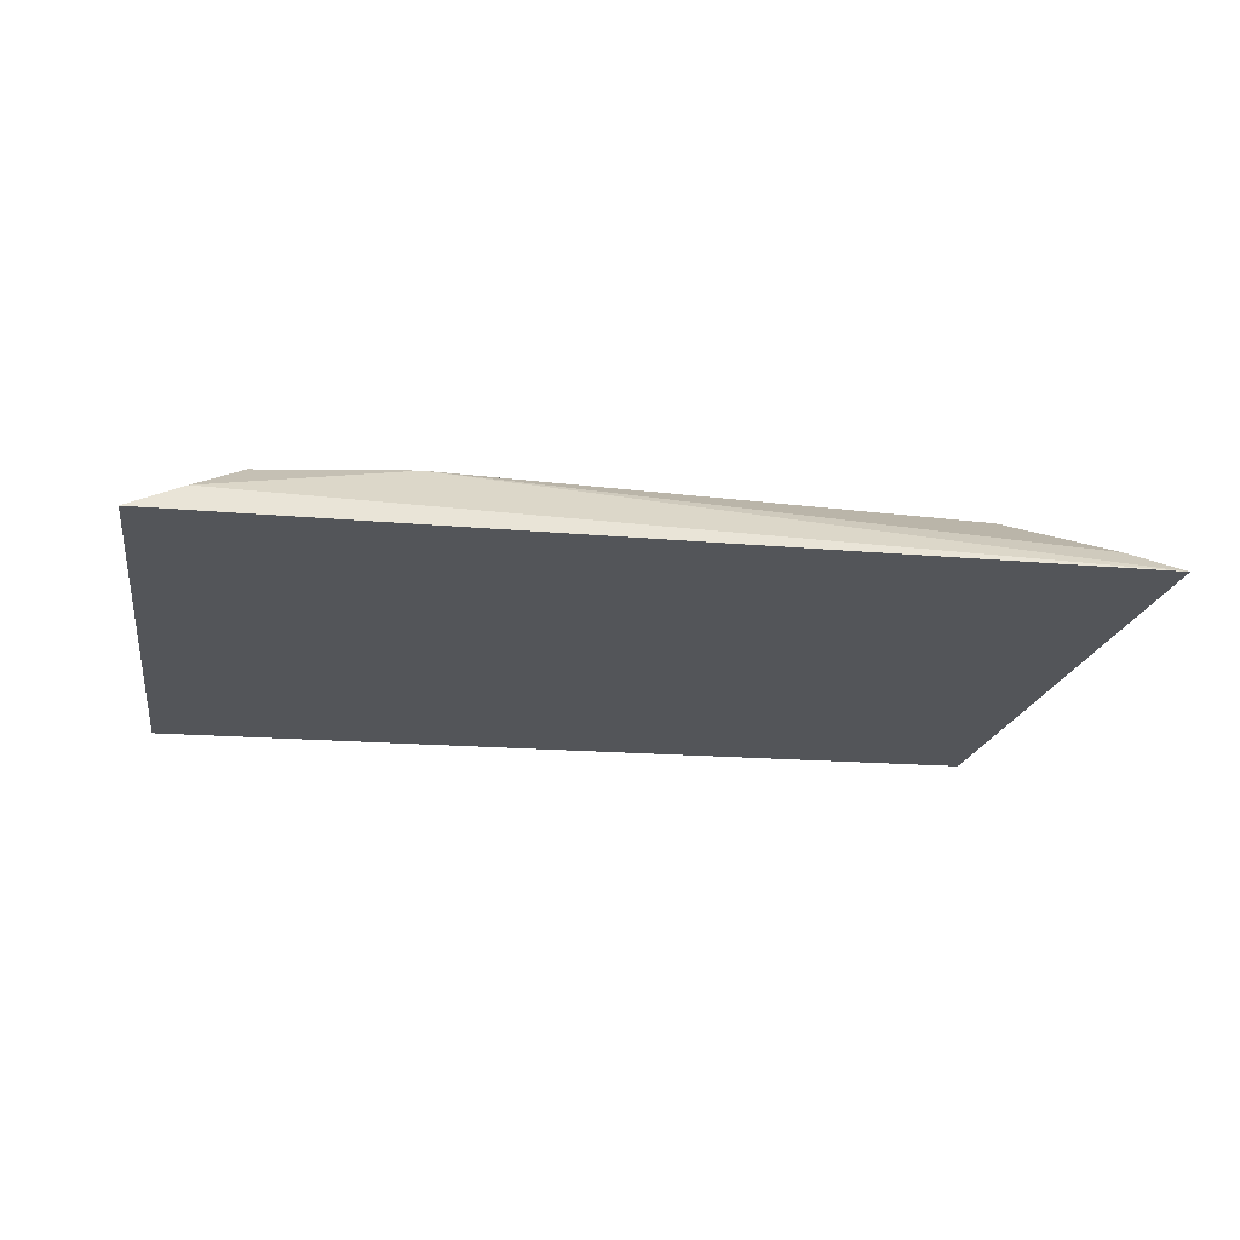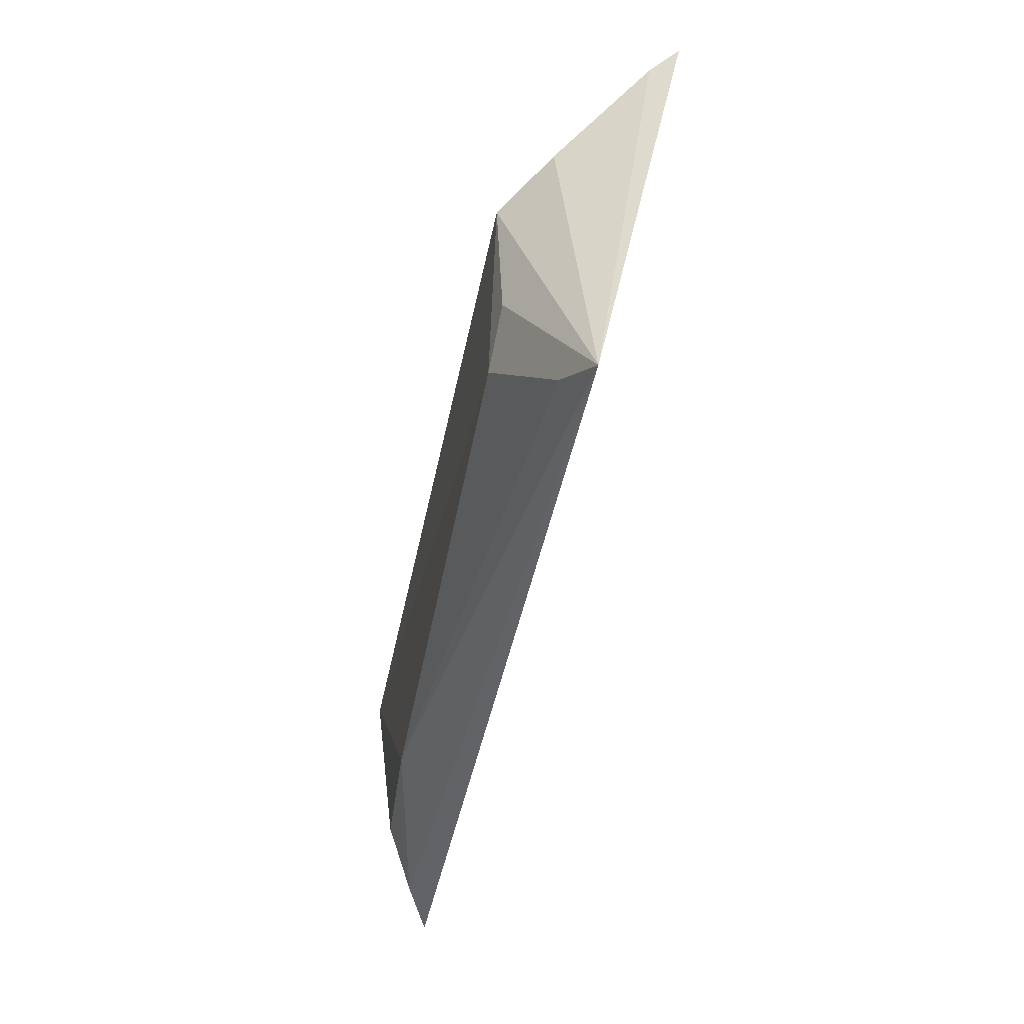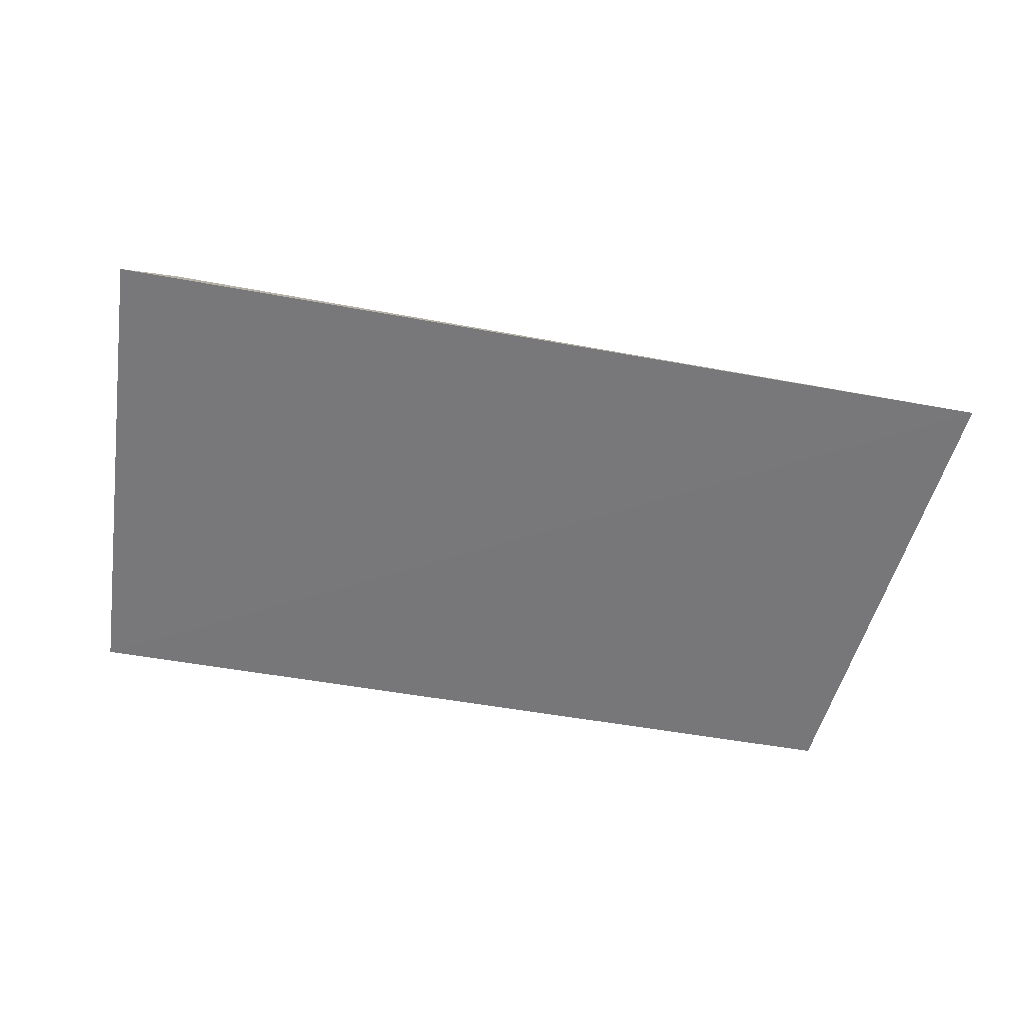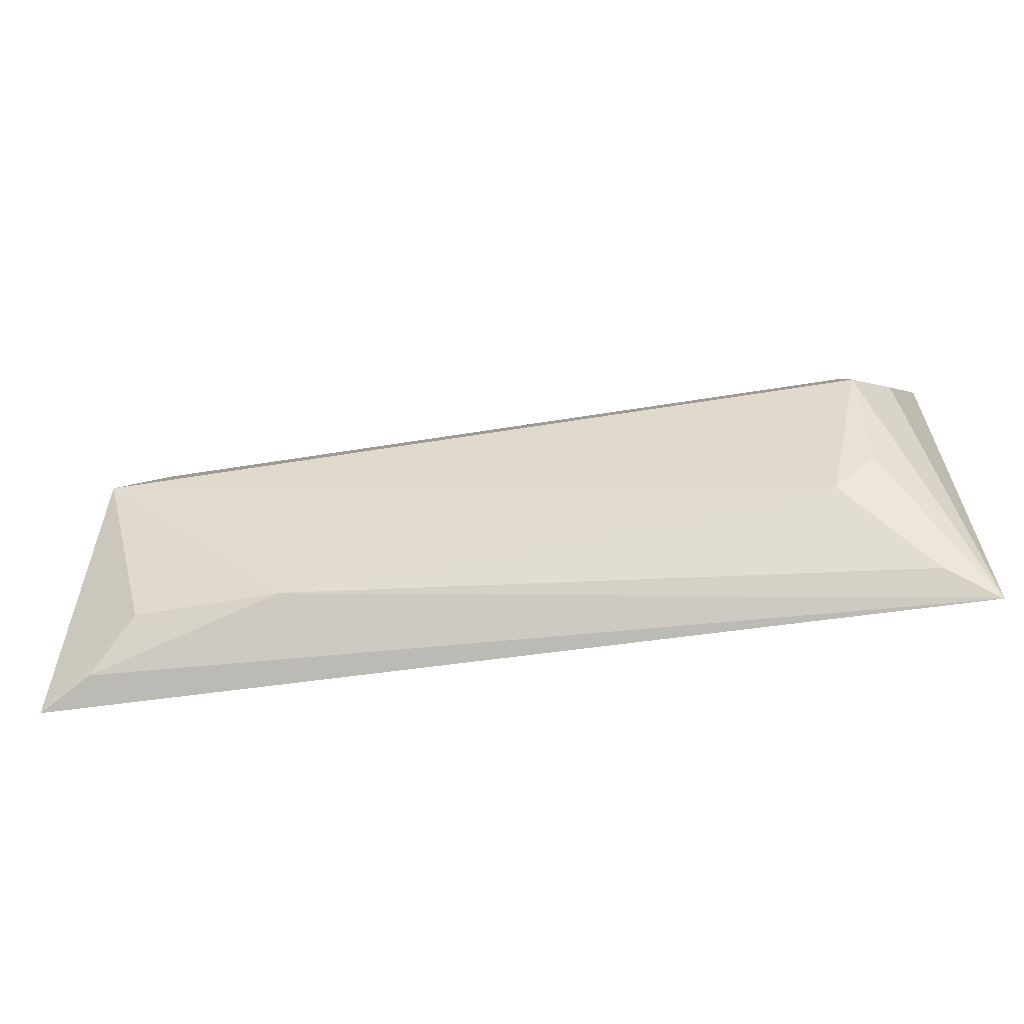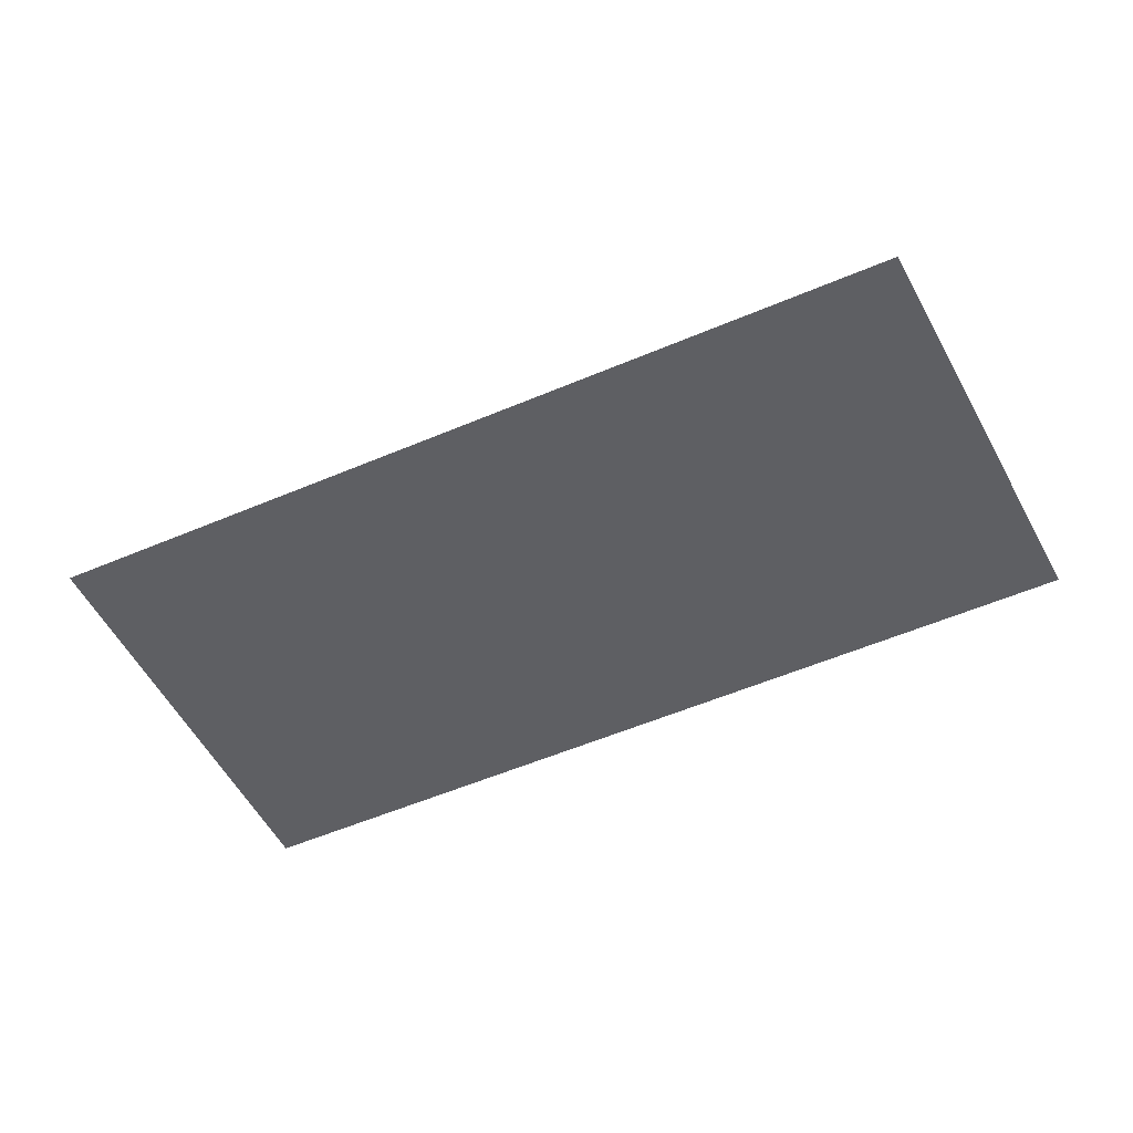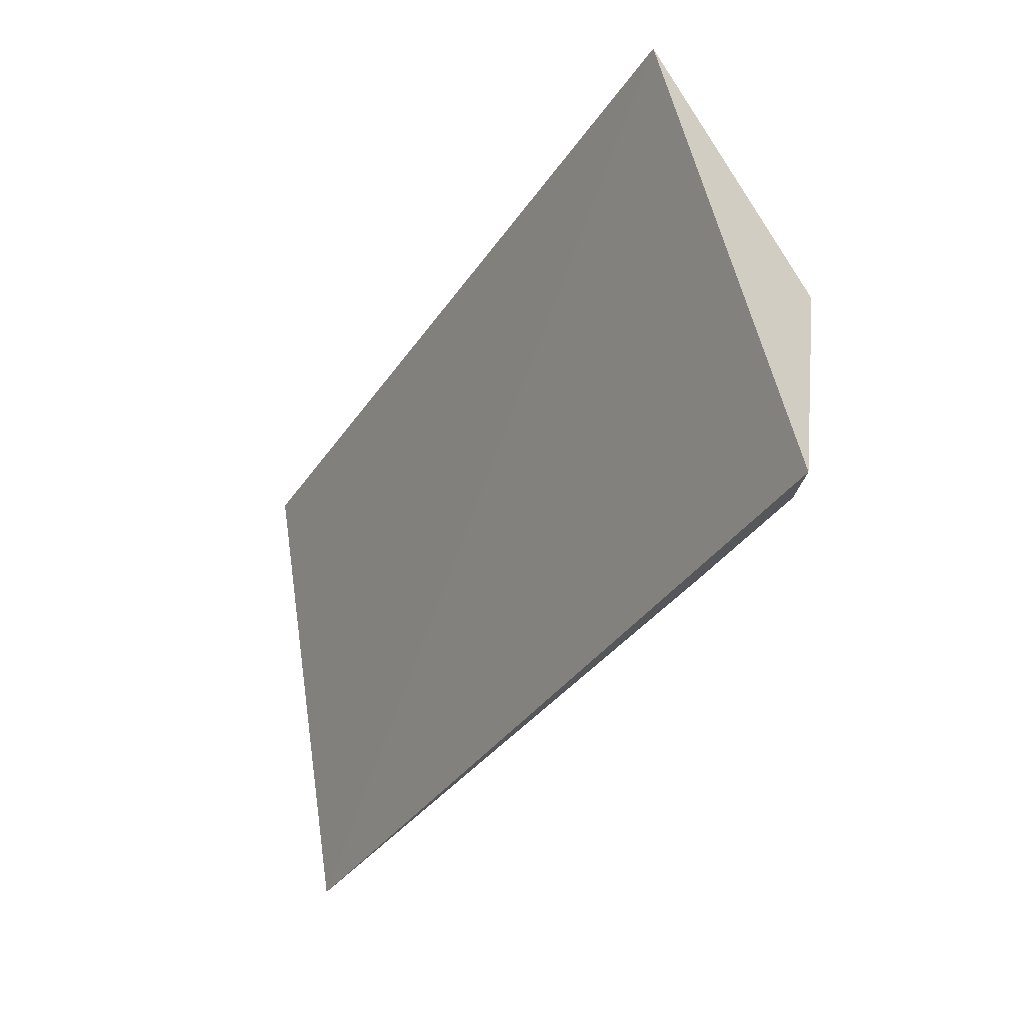
<metadata>
{"format":"obj","ext":"obj","renderer":"f3d","projection":"perspective","resolution":1024,"background":"white","views":[{"elev":-12.6,"azim":167.6,"up":"+Y"},{"elev":-41.1,"azim":-100.0,"up":"+Z"},{"elev":-45.4,"azim":167.6,"up":"+Y"},{"elev":-51.4,"azim":-169.8,"up":"+Z"},{"elev":-54.6,"azim":23.6,"up":"+Y"},{"elev":-34.9,"azim":61.1,"up":"+Z"}]}
</metadata>
<code>
v 0.1442 0.3718 0.08809
v 0.1567 0.4084 -0.08217
v 0.1378 0.4329 0.008527
v -0.1363 0.4291 0.01465
v -0.1705 0.4056 -0.08547
v 0.1348 0.3853 0.07634
v -0.1584 0.3696 0.08659
v 0.06844 0.4302 -0.0618
v 0.1334 0.3979 0.05942
v -0.1638 0.3823 0.06509
v -0.1371 0.3856 0.07663
v 0.1204 0.4278 -0.06022
v 0.1375 0.4173 -0.07624
v -0.1228 0.4292 -0.04526
v -0.151 0.4128 0.02903
v -0.136 0.398 0.05956
v -0.1529 0.4134 -0.07545
v -0.1373 0.4272 -0.02975
f 1 2 3
f 5 2 1
f 6 1 3
f 7 5 1
f 9 6 3
f 9 3 4
f 10 5 7
f 11 4 7
f 11 6 9
f 11 7 1
f 11 1 6
f 12 8 3
f 12 3 2
f 13 2 5
f 13 5 8
f 13 12 2
f 13 8 12
f 14 4 3
f 14 3 8
f 15 4 5
f 15 5 10
f 15 10 7
f 15 7 4
f 16 11 9
f 16 9 4
f 16 4 11
f 17 14 8
f 17 8 5
f 18 5 4
f 18 4 14
f 18 17 5
f 18 14 17

</code>
